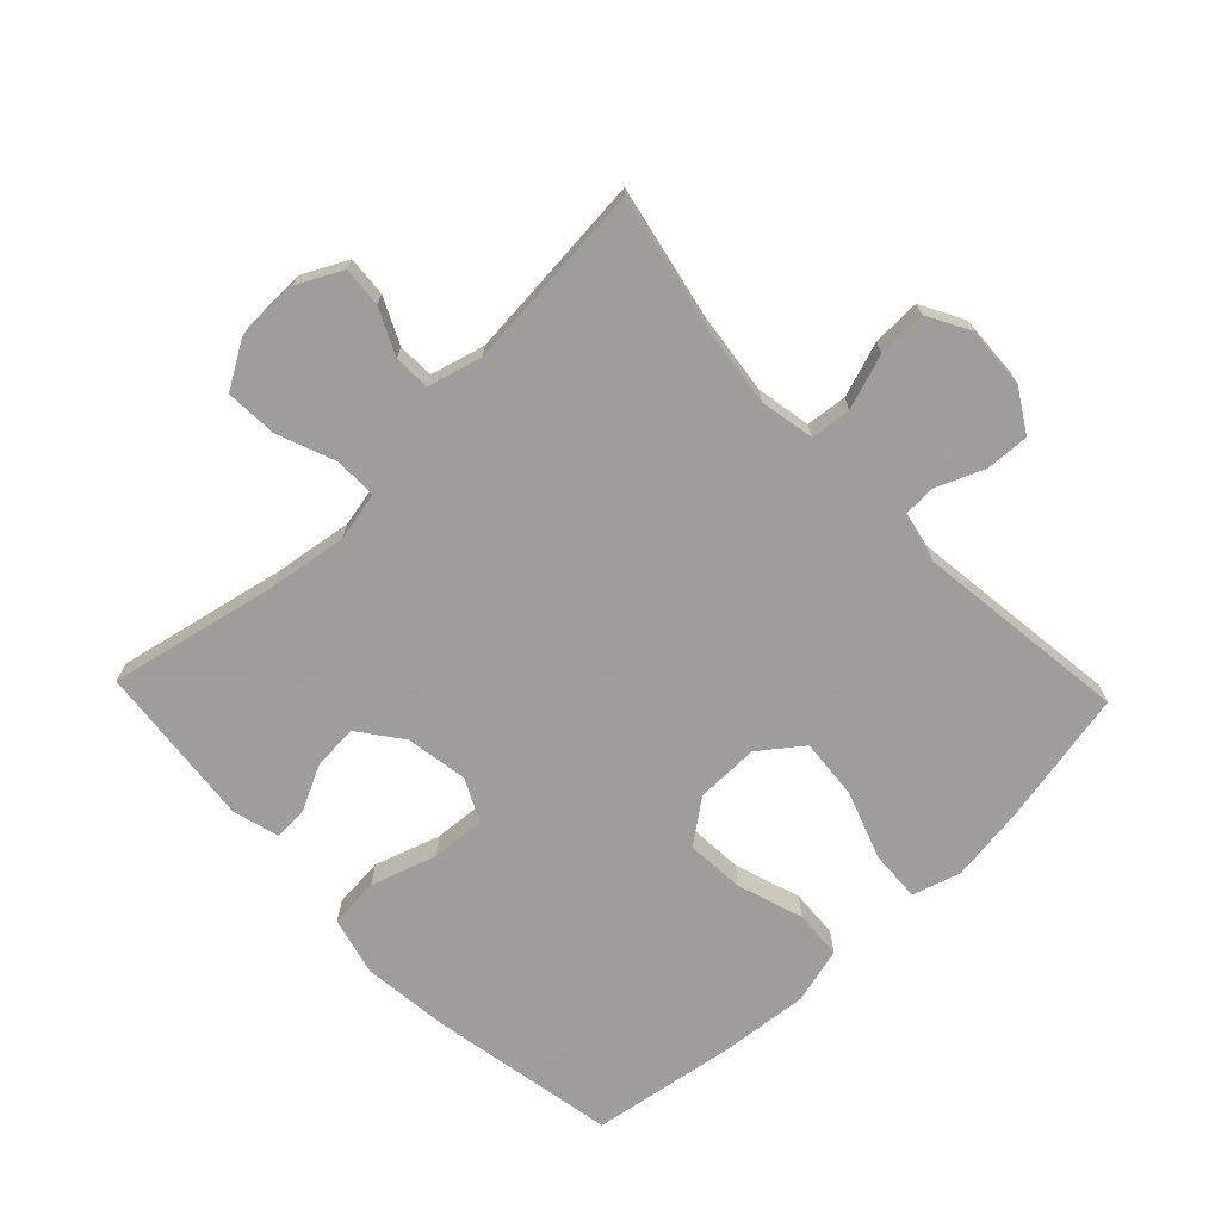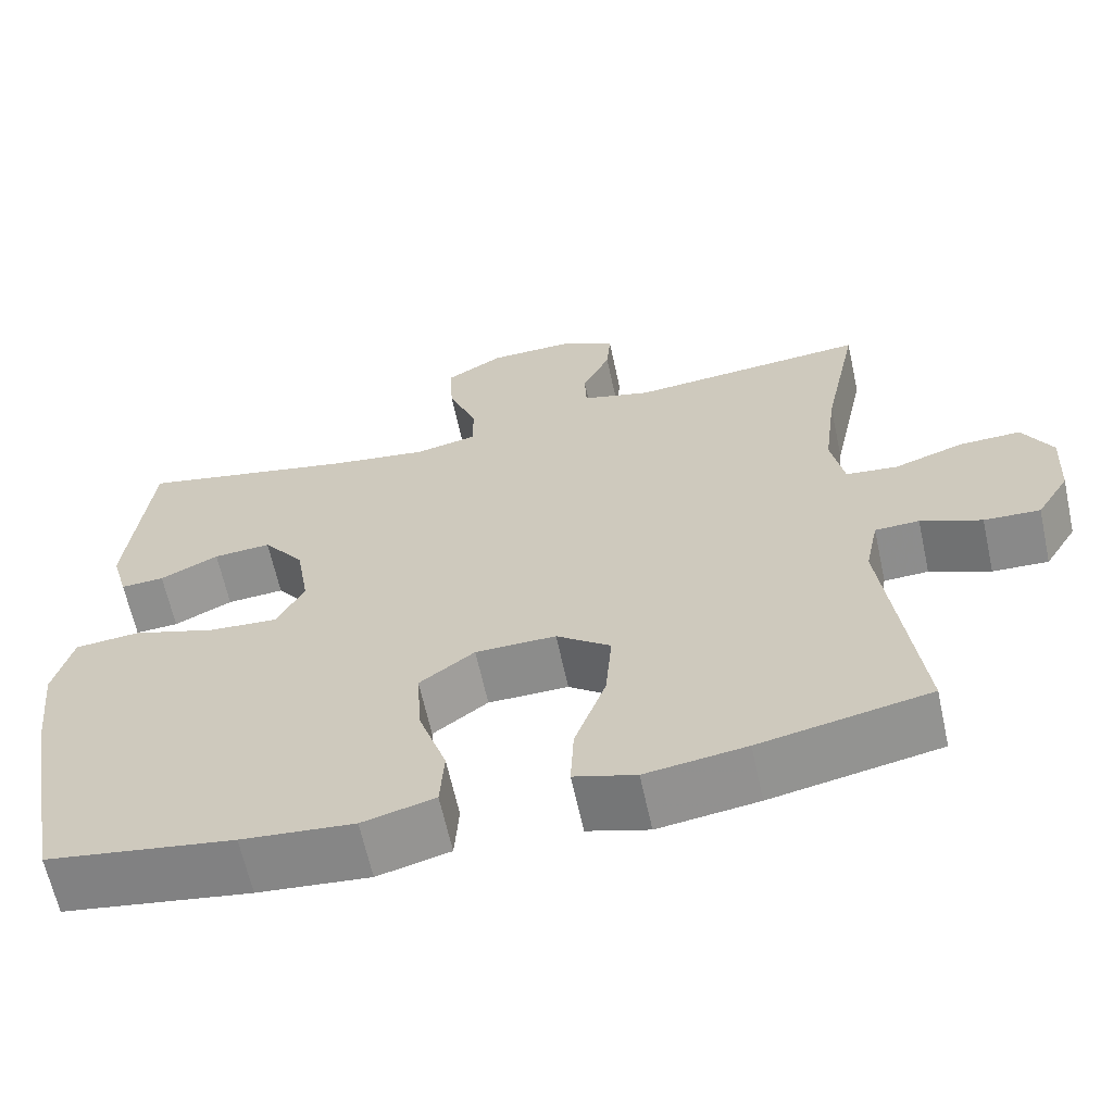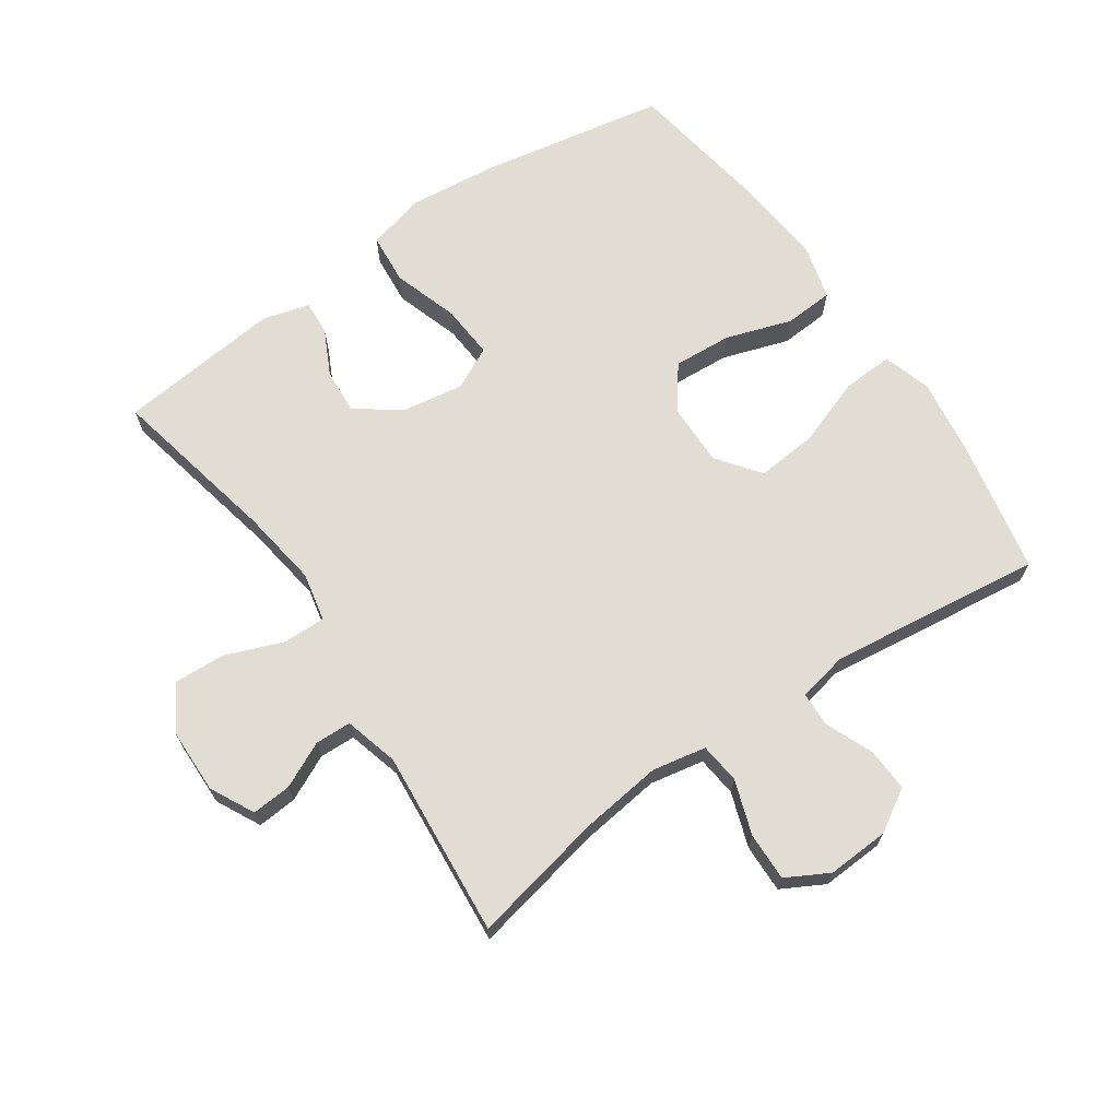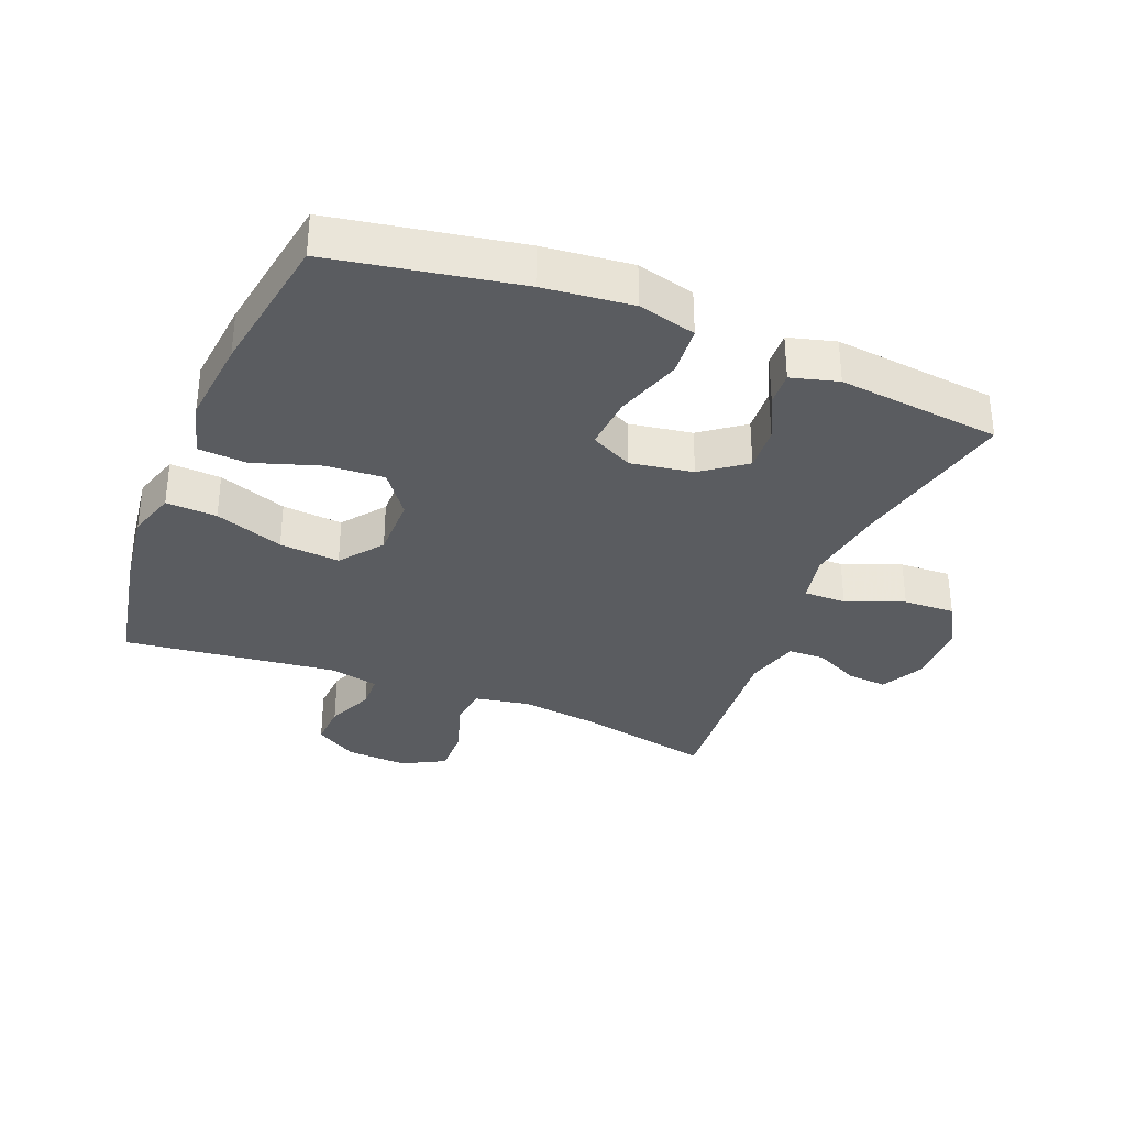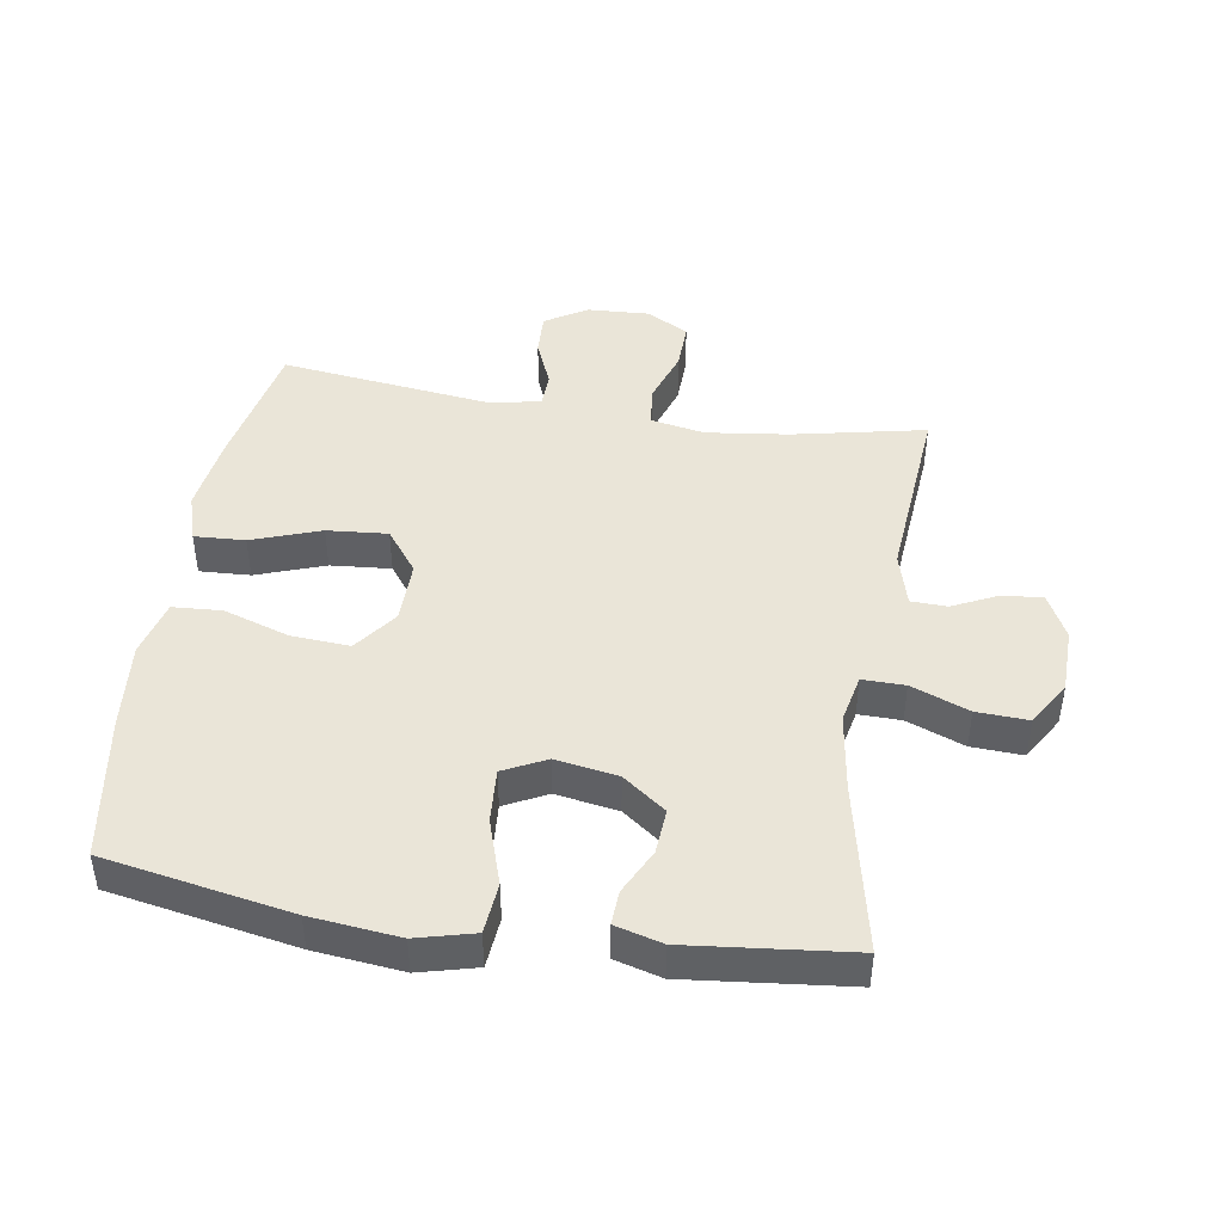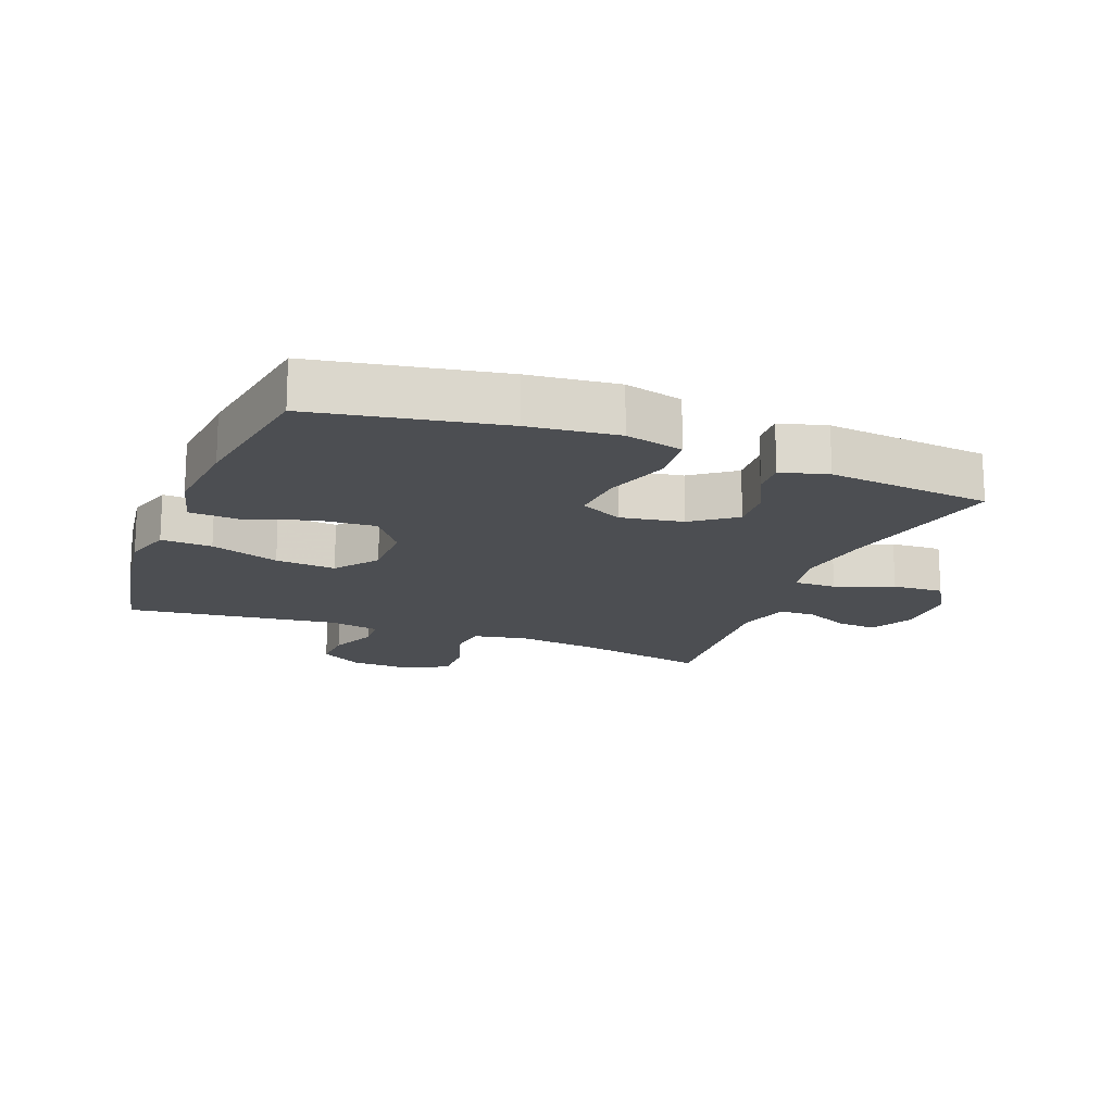
<metadata>
{"format":"obj","ext":"obj","renderer":"f3d","projection":"perspective","resolution":1024,"background":"white","views":[{"elev":-70.7,"azim":43.7,"up":"+Y"},{"elev":-63.9,"azim":12.3,"up":"+Z"},{"elev":68.2,"azim":55.5,"up":"+Y"},{"elev":-33.7,"azim":-112.1,"up":"+Y"},{"elev":44.7,"azim":-81.0,"up":"+Y"},{"elev":-16.7,"azim":-111.2,"up":"+Y"}]}
</metadata>
<code>
v 0.5 0.07 -0.5
v 0.294 0.07 -0.541
v 0.172 0.07 -0.558
v 0.097 0.07 -0.535
v 0.101 0.07 -0.456
v 0.139 0.07 -0.349
v 0.147 0.07 -0.255
v 0.081 0.07 -0.205
v -0.017 0.07 -0.206
v -0.084 0.07 -0.256
v -0.078 0.07 -0.347
v -0.044 0.07 -0.45
v -0.049 0.07 -0.526
v -0.137 0.07 -0.549
v -0.273 0.07 -0.536
v -0.5 0.07 -0.5
v -0.553 0.07 -0.21
v -0.568 0.07 -0.072
v -0.545 0.07 0.018
v -0.466 0.07 0.025
v -0.364 0.07 -0.008
v -0.28 0.07 -0.014
v -0.247 0.07 0.052
v -0.263 0.07 0.149
v -0.313 0.07 0.216
v -0.383 0.07 0.211
v -0.454 0.07 0.176
v -0.507 0.07 0.173
v -0.527 0.07 0.246
v -0.5 0.07 0.5
v -0.236 0.07 0.444
v -0.114 0.07 0.426
v -0.038 0.07 0.442
v -0.039 0.07 0.508
v -0.074 0.07 0.598
v -0.078 0.07 0.678
v -0.008 0.07 0.72
v 0.093 0.07 0.722
v 0.162 0.07 0.687
v 0.157 0.07 0.625
v 0.123 0.07 0.554
v 0.125 0.07 0.498
v 0.209 0.07 0.475
v 0.5 0.07 0.5
v 0.457 0.07 0.293
v 0.441 0.07 0.166
v 0.457 0.07 0.082
v 0.52 0.07 0.075
v 0.605 0.07 0.104
v 0.68 0.07 0.106
v 0.716 0.07 0.04
v 0.711 0.07 -0.056
v 0.671 0.07 -0.122
v 0.603 0.07 -0.119
v 0.529 0.07 -0.088
v 0.475 0.07 -0.09
v 0.459 0.07 -0.168
v 0.5 0 -0.5
v 0.294 0 -0.541
v 0.172 0 -0.558
v 0.097 0 -0.535
v 0.101 0 -0.456
v 0.139 0 -0.349
v 0.147 0 -0.255
v 0.081 0 -0.205
v -0.017 0 -0.206
v -0.084 0 -0.256
v -0.078 0 -0.347
v -0.044 0 -0.45
v -0.049 0 -0.526
v -0.137 0 -0.549
v -0.273 0 -0.536
v -0.5 0 -0.5
v -0.553 0 -0.21
v -0.568 0 -0.072
v -0.545 0 0.018
v -0.466 0 0.025
v -0.364 0 -0.008
v -0.28 0 -0.014
v -0.247 0 0.052
v -0.263 0 0.149
v -0.313 0 0.216
v -0.383 0 0.211
v -0.454 0 0.176
v -0.507 0 0.173
v -0.527 0 0.246
v -0.5 0 0.5
v -0.236 0 0.444
v -0.114 0 0.426
v -0.038 0 0.442
v -0.039 0 0.508
v -0.074 0 0.598
v -0.078 0 0.678
v -0.008 0 0.72
v 0.093 0 0.722
v 0.162 0 0.687
v 0.157 0 0.625
v 0.123 0 0.554
v 0.125 0 0.498
v 0.209 0 0.475
v 0.5 0 0.5
v 0.457 0 0.293
v 0.441 0 0.166
v 0.457 0 0.082
v 0.52 0 0.075
v 0.605 0 0.104
v 0.68 0 0.106
v 0.716 0 0.04
v 0.711 0 -0.056
v 0.671 0 -0.122
v 0.603 0 -0.119
v 0.529 0 -0.088
v 0.475 0 -0.09
v 0.459 0 -0.168
f 52 53 54 55
f 52 55 56
f 51 52 56
f 48 49 50 51
f 47 48 51 56
f 46 47 56 57
f 43 44 45
f 42 43 45 46
f 38 39 40 41
f 38 41 42
f 37 38 42
f 34 35 36 37
f 33 34 37 42
f 28 29 30 31
f 26 27 28 31
f 25 26 31 32
f 24 25 32 33
f 18 19 20 21
f 18 21 22
f 17 18 22
f 16 17 22
f 15 16 22 23
f 11 12 13 14
f 10 11 14 15
f 3 4 5 6
f 3 6 7
f 57 1 2 3
f 57 3 7
f 46 57 7 8
f 42 46 8 9
f 23 24 33 42
f 10 15 23 42
f 9 10 42
f 112 111 110 109
f 113 112 109
f 113 109 108
f 108 107 106 105
f 113 108 105 104
f 114 113 104 103
f 102 101 100
f 103 102 100 99
f 98 97 96 95
f 99 98 95
f 99 95 94
f 94 93 92 91
f 99 94 91 90
f 88 87 86 85
f 88 85 84 83
f 89 88 83 82
f 90 89 82 81
f 78 77 76 75
f 79 78 75
f 79 75 74
f 79 74 73
f 80 79 73 72
f 71 70 69 68
f 72 71 68 67
f 63 62 61 60
f 64 63 60
f 60 59 58 114
f 64 60 114
f 65 64 114 103
f 66 65 103 99
f 99 90 81 80
f 99 80 72 67
f 99 67 66
f 1 58 59 2
f 2 59 60 3
f 3 60 61 4
f 4 61 62 5
f 5 62 63 6
f 6 63 64 7
f 7 64 65 8
f 8 65 66 9
f 9 66 67 10
f 10 67 68 11
f 11 68 69 12
f 12 69 70 13
f 13 70 71 14
f 14 71 72 15
f 15 72 73 16
f 16 73 74 17
f 17 74 75 18
f 18 75 76 19
f 19 76 77 20
f 20 77 78 21
f 21 78 79 22
f 22 79 80 23
f 23 80 81 24
f 24 81 82 25
f 25 82 83 26
f 26 83 84 27
f 27 84 85 28
f 28 85 86 29
f 29 86 87 30
f 30 87 88 31
f 31 88 89 32
f 32 89 90 33
f 33 90 91 34
f 34 91 92 35
f 35 92 93 36
f 36 93 94 37
f 37 94 95 38
f 38 95 96 39
f 39 96 97 40
f 40 97 98 41
f 41 98 99 42
f 42 99 100 43
f 43 100 101 44
f 44 101 102 45
f 45 102 103 46
f 46 103 104 47
f 47 104 105 48
f 48 105 106 49
f 49 106 107 50
f 50 107 108 51
f 51 108 109 52
f 52 109 110 53
f 53 110 111 54
f 54 111 112 55
f 55 112 113 56
f 56 113 114 57
f 57 114 58 1

</code>
